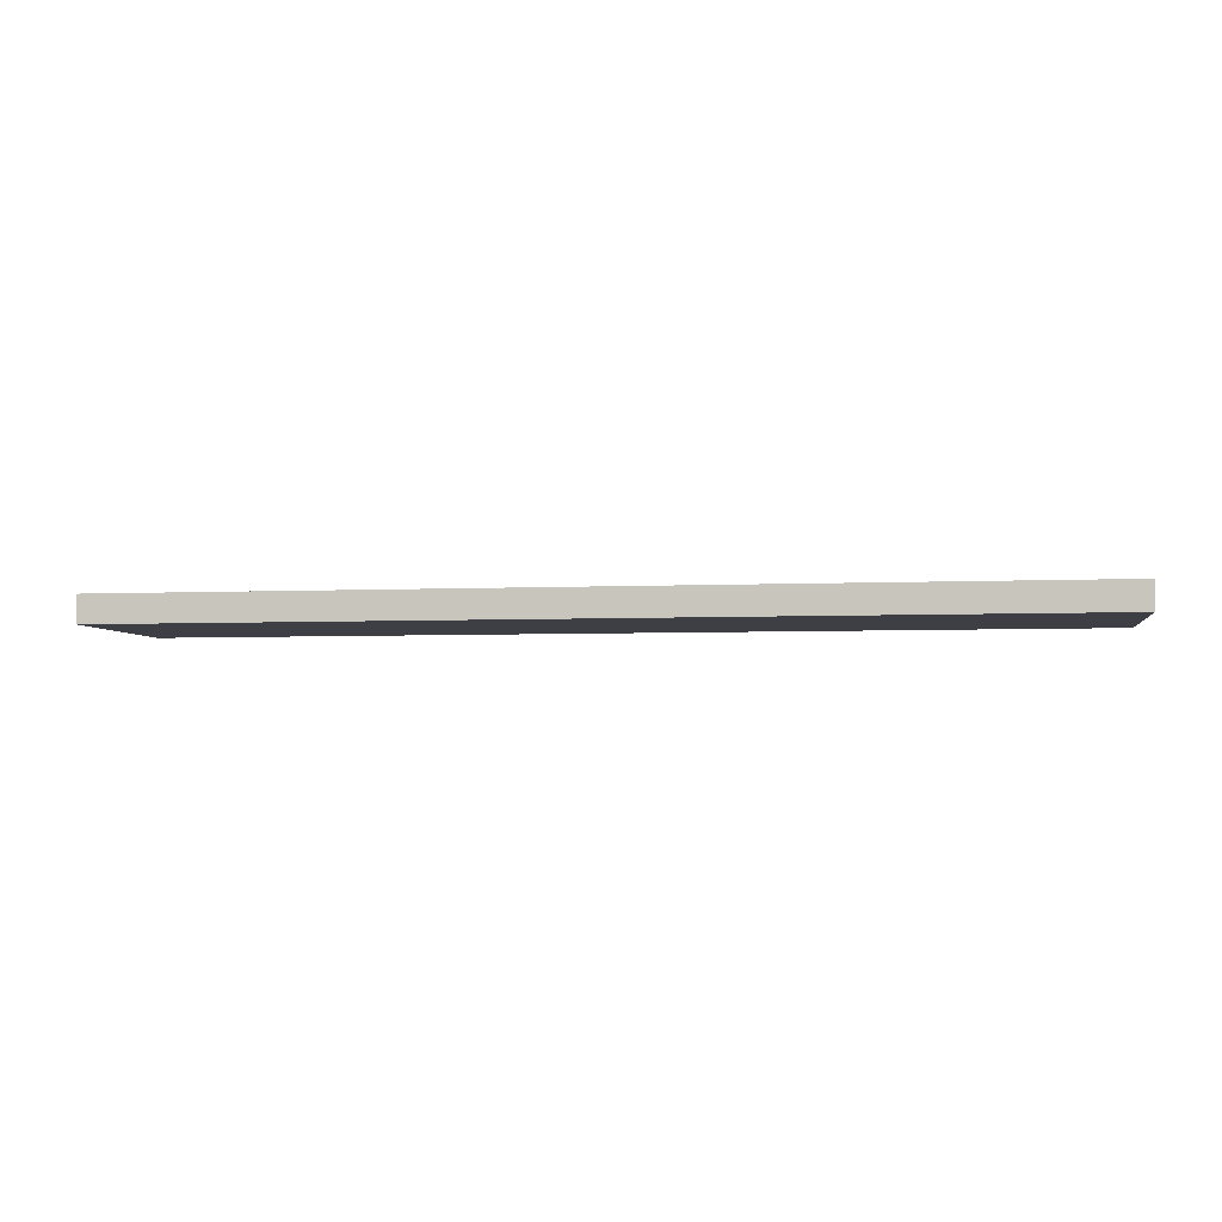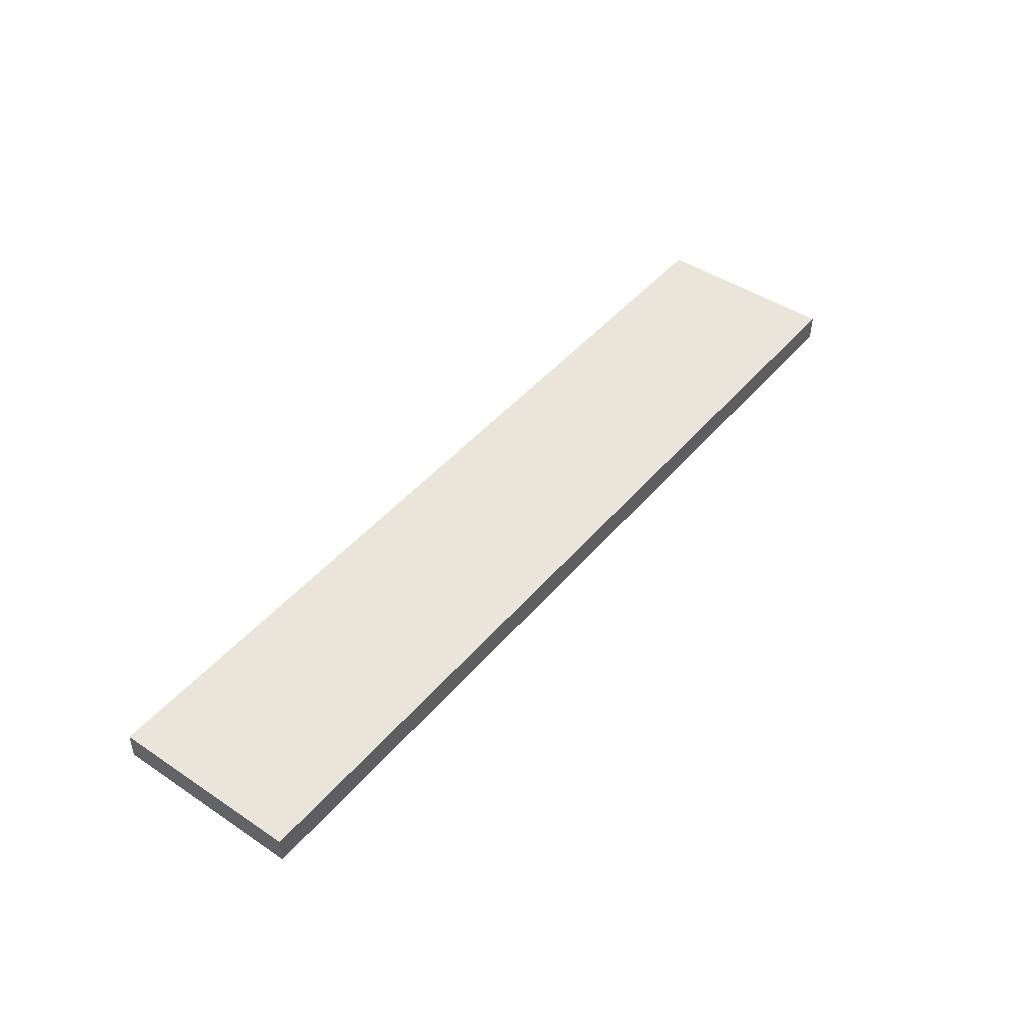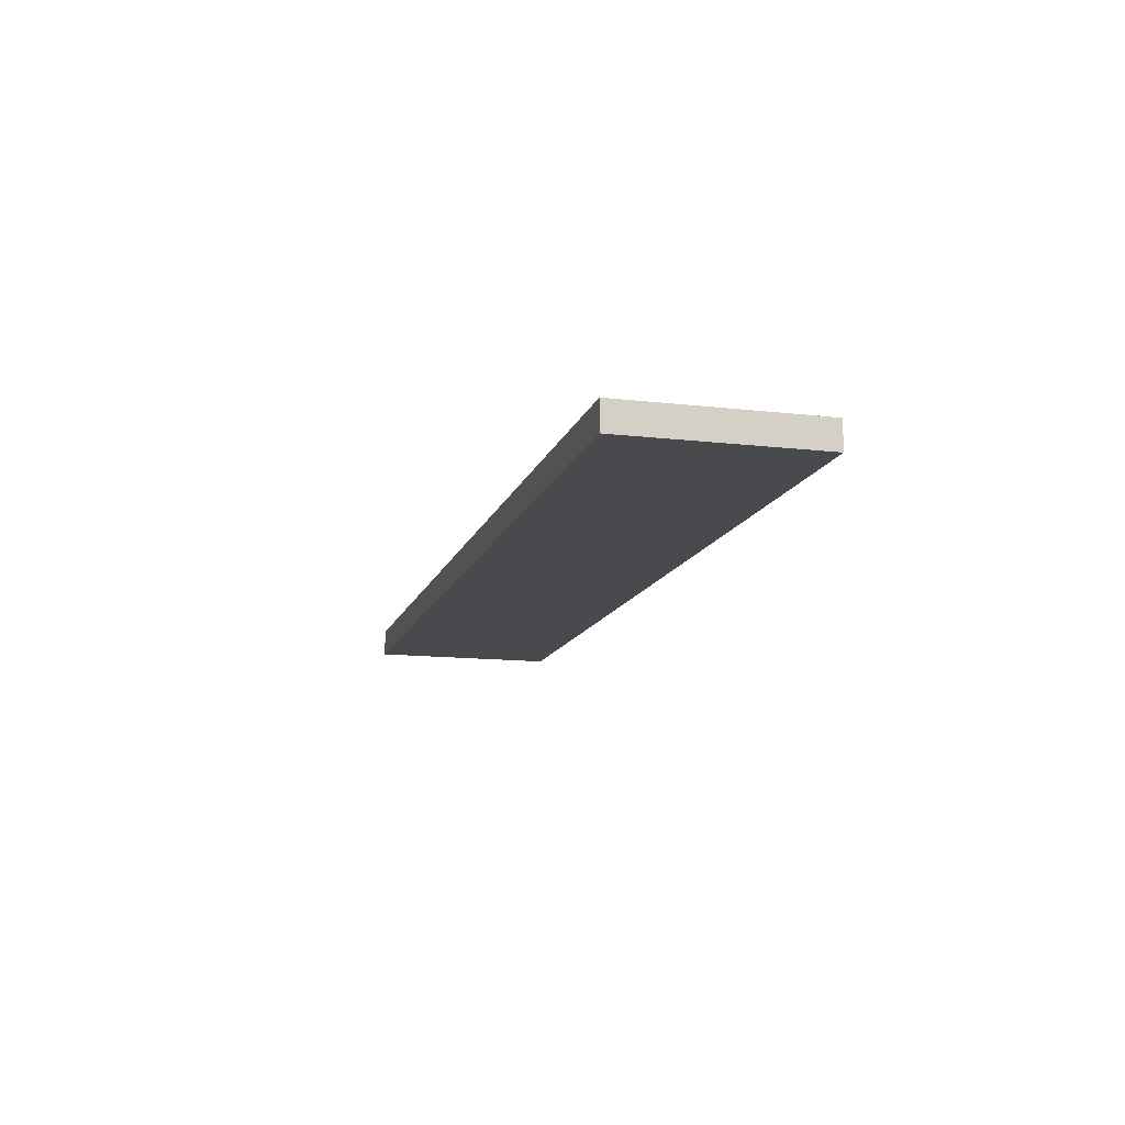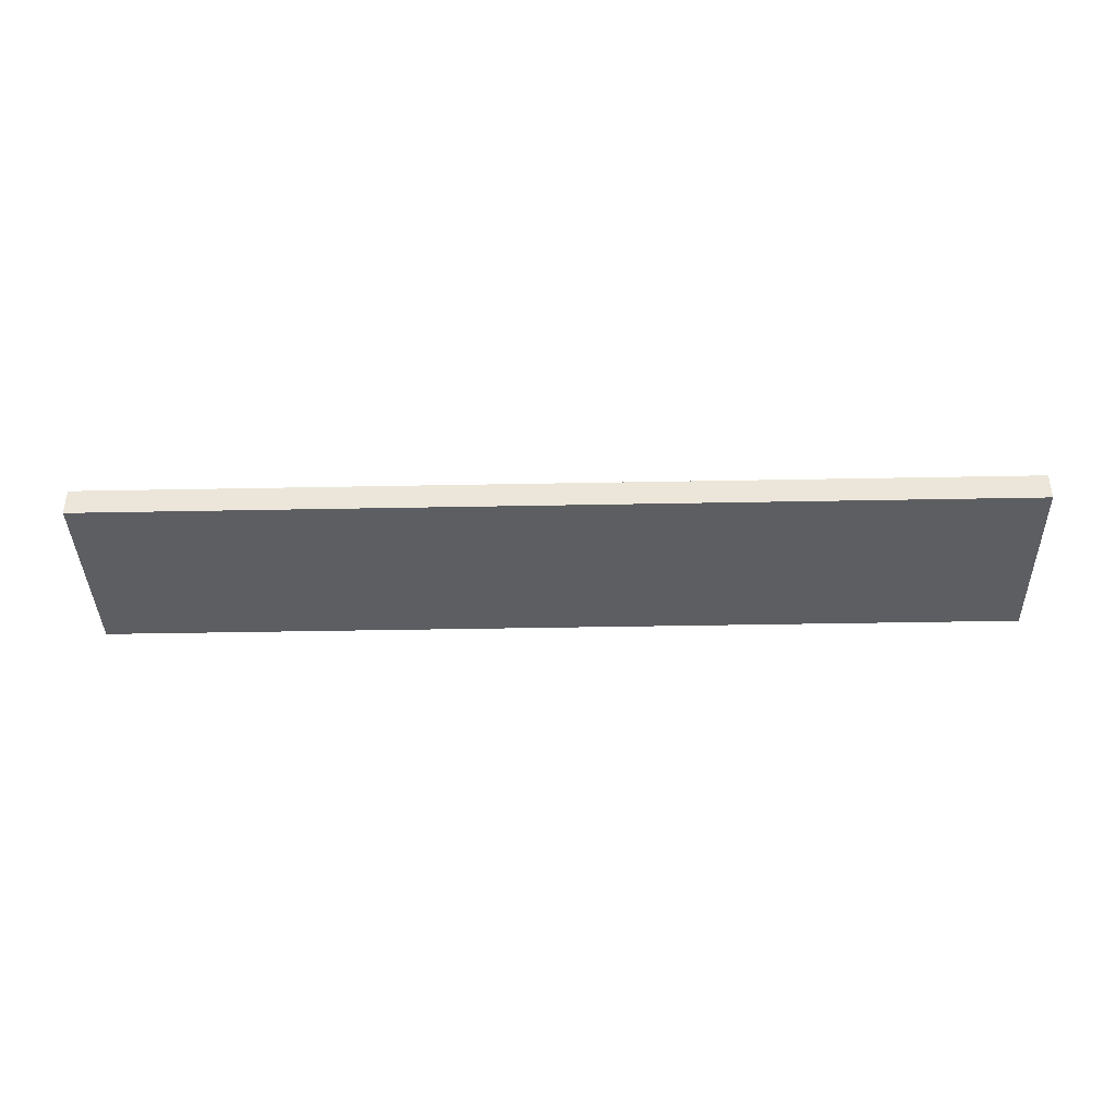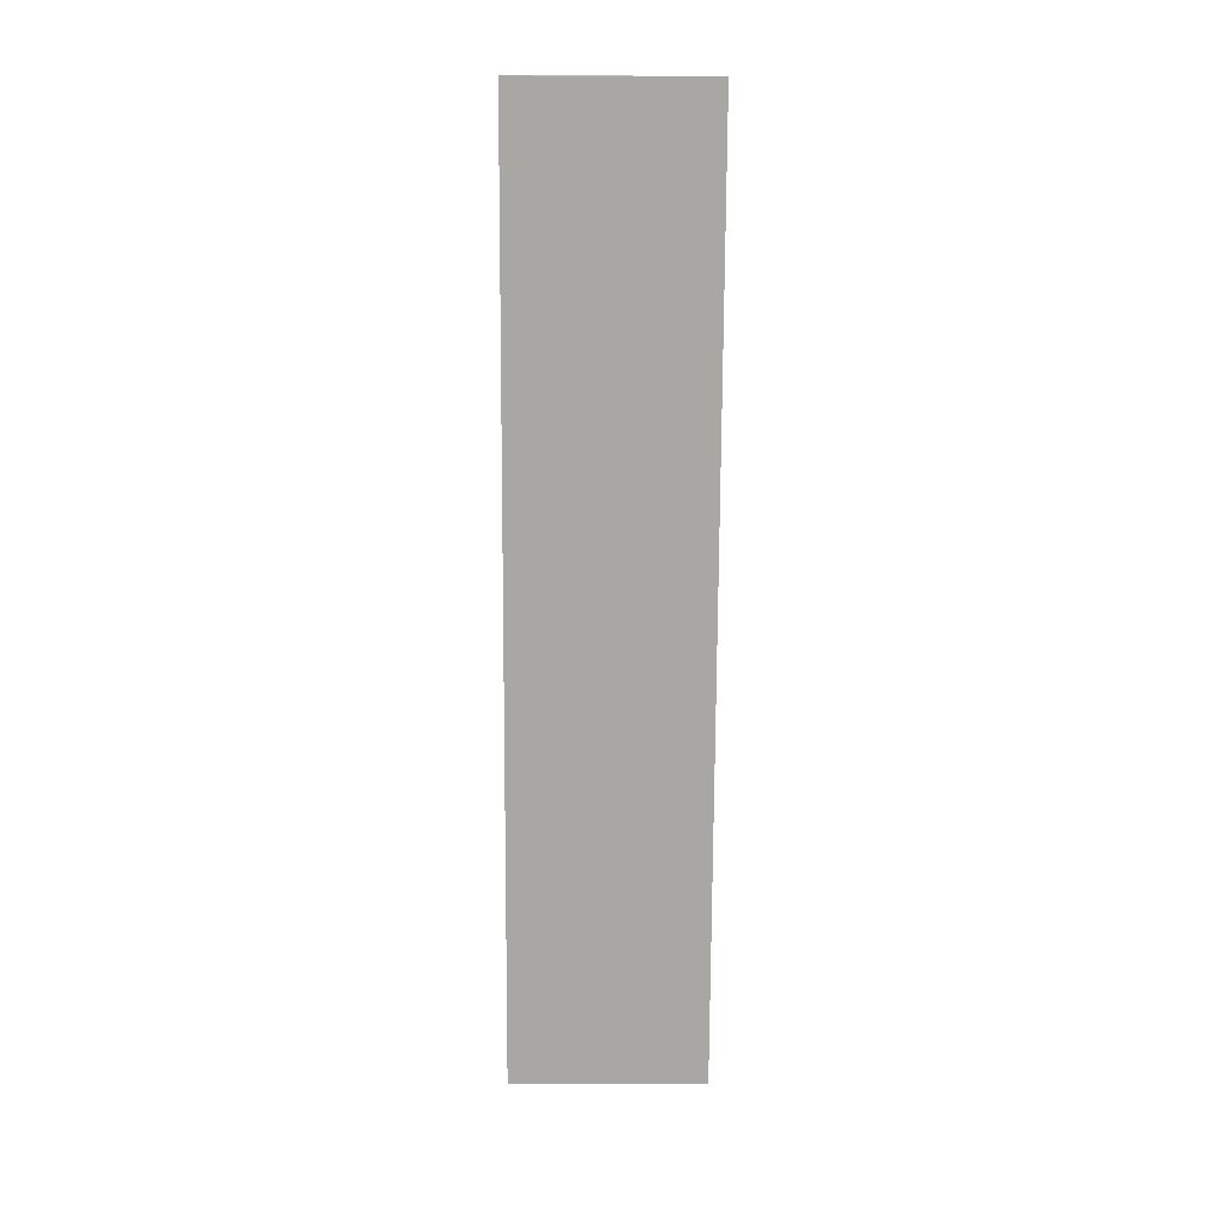
<metadata>
{"format":"obj","ext":"obj","renderer":"f3d","projection":"perspective","resolution":1024,"background":"white","views":[{"elev":-4.4,"azim":-171.0,"up":"+Z"},{"elev":45.3,"azim":-52.5,"up":"+Z"},{"elev":-13.1,"azim":75.1,"up":"+Z"},{"elev":-38.9,"azim":1.4,"up":"+Z"},{"elev":-74.4,"azim":89.7,"up":"+Z"}]}
</metadata>
<code>
o Group35/mesh27/mesh27-geometry#mesh27-geometry
v 0.4774 -0.3203 0.2897
v 0.4774 -0.2312 0.3024
v 0.4774 -0.3203 0.3024
v 0.4774 -0.2312 0.2897
v 0.04508 -0.3203 0.3024
v 0.04508 -0.2312 0.2897
v 0.04508 -0.2312 0.3024
v 0.04508 -0.3203 0.2897
f 1 2 3
f 2 1 4
f 3 2 1
f 4 1 2
f 2 5 3
f 3 5 2
f 5 1 3
f 3 1 5
f 1 6 4
f 4 6 1
f 6 2 4
f 4 2 6
f 5 2 7
f 7 2 5
f 1 5 8
f 8 5 1
f 6 1 8
f 8 1 6
f 2 6 7
f 7 6 2
f 6 5 7
f 7 5 6
f 5 6 8
f 8 6 5

</code>
